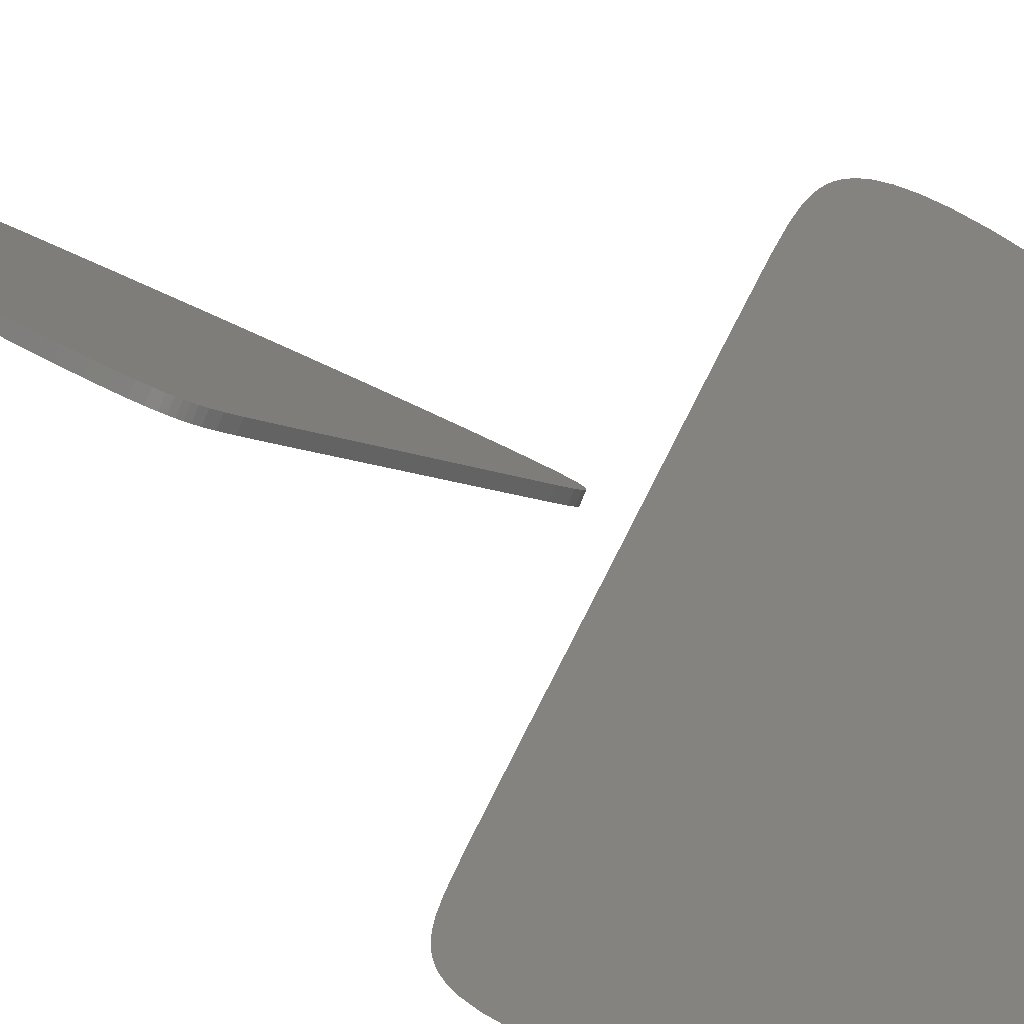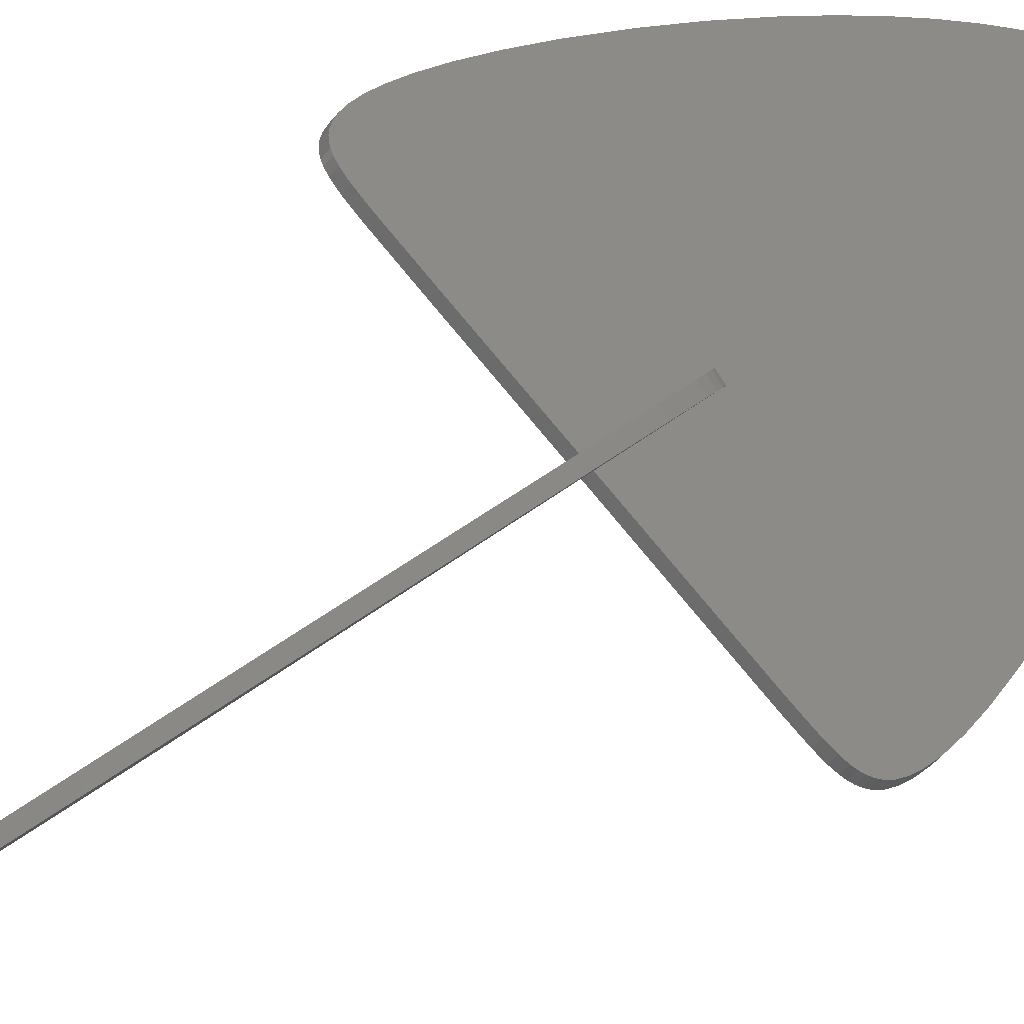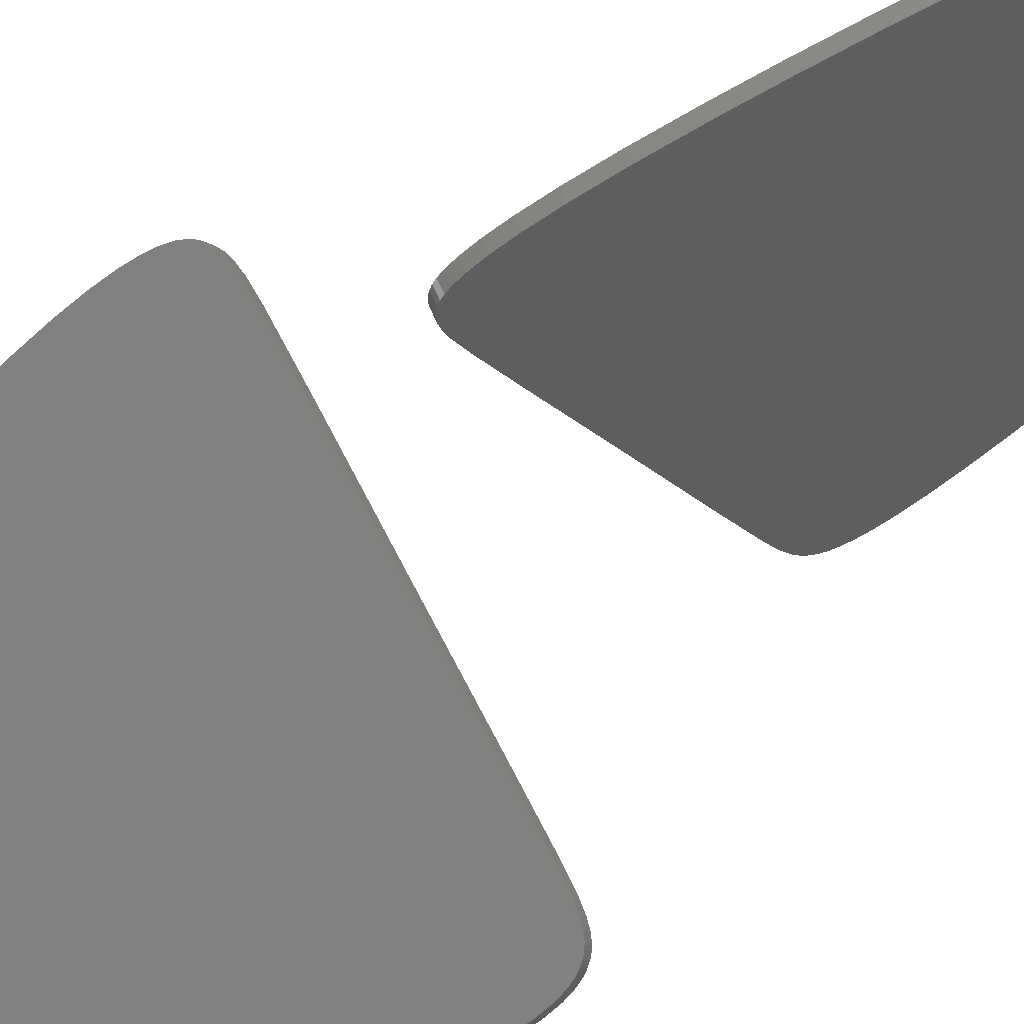
<metadata>
{"format":"stl","ext":"stl","renderer":"f3d","projection":"perspective","resolution":1024,"background":"white","views":[{"elev":40.2,"azim":-53.4,"up":"+Z"},{"elev":24.3,"azim":-147.0,"up":"+Z"},{"elev":-64.1,"azim":126.4,"up":"+Z"}]}
</metadata>
<code>
# stl→obj: 284 verts, 560 faces
v 0.02181 0.01996 -0.02026
v 0.0009642 0.02 0.001149
v -0.0009642 0.02 -0.001149
v -0.02434 0.01996 0.02239
v -0.02627 0.01996 0.02009
v -0.02679 0.01997 0.02444
v -0.02872 0.01997 0.02214
v -0.03933 0.02007 0.03496
v -0.04126 0.02007 0.03266
v -0.04358 0.02035 0.03853
v -0.04551 0.02035 0.03623
v -0.04618 0.0209 0.0407
v -0.0481 0.0209 0.03841
v -0.04768 0.02155 0.04197
v -0.04961 0.02155 0.03967
v -0.04865 0.02219 0.04278
v -0.05058 0.02219 0.04048
v -0.04952 0.02301 0.04351
v -0.05145 0.02301 0.04121
v -0.05024 0.02395 0.04411
v -0.05216 0.02395 0.04181
v -0.05089 0.02513 0.04466
v -0.05282 0.02513 0.04236
v -0.05161 0.02703 0.04526
v -0.05353 0.02703 0.04296
v -0.05222 0.02965 0.04577
v -0.05415 0.02965 0.04348
v -0.05265 0.03311 0.04614
v -0.05458 0.03311 0.04384
v -0.05286 0.03761 0.04631
v -0.05479 0.03761 0.04402
v -0.05278 0.04349 0.04625
v -0.05471 0.04349 0.04395
v -0.05231 0.05113 0.04585
v -0.05424 0.05113 0.04355
v -0.05133 0.06098 0.04503
v -0.05326 0.06098 0.04273
v -0.04971 0.07331 0.04367
v -0.05164 0.07331 0.04137
v -0.04736 0.08798 0.0417
v -0.04929 0.08798 0.0394
v -0.04401 0.1059 0.03889
v -0.04594 0.1059 0.03659
v -0.04036 0.1229 0.03582
v -0.04228 0.1229 0.03352
v -0.03632 0.1397 0.03243
v -0.03825 0.1397 0.03013
v -0.03251 0.1538 0.02924
v -0.03444 0.1538 0.02694
v -0.02878 0.1662 0.02611
v -0.03071 0.1662 0.02381
v -0.02521 0.177 0.02311
v -0.02714 0.177 0.02081
v -0.02134 0.1874 0.01987
v -0.02327 0.1874 0.01757
v -0.01815 0.195 0.01719
v -0.02008 0.195 0.01489
v -0.01466 0.2022 0.01426
v -0.01659 0.2022 0.01196
v -0.01143 0.208 0.01155
v -0.01336 0.208 0.009253
v -0.008466 0.2125 0.009062
v -0.01039 0.2125 0.006764
v -0.005774 0.2157 0.006803
v -0.007702 0.2157 0.004505
v -0.00337 0.218 0.004786
v -0.005299 0.218 0.002488
v -0.001482 0.2192 0.003201
v -0.00341 0.2192 0.0009032
v -0.0001313 0.2198 0.002068
v -0.00206 0.2198 -0.0002298
v 0.0007423 0.22 0.001335
v -0.001186 0.22 -0.0009629
v 0.001186 0.22 0.0009629
v -0.0007423 0.22 -0.001335
v 0.001891 0.2198 0.0003715
v -3.746e-05 0.2198 -0.001927
v 0.002838 0.2195 -0.0004228
v 0.0009092 0.2195 -0.002721
v 0.004214 0.2188 -0.001578
v 0.002286 0.2188 -0.003876
v 0.006208 0.2172 -0.003251
v 0.00428 0.2172 -0.005549
v 0.008504 0.2148 -0.005177
v 0.006575 0.2148 -0.007475
v 0.01104 0.2116 -0.007306
v 0.009112 0.2116 -0.009604
v 0.01381 0.2073 -0.009631
v 0.01188 0.2073 -0.01193
v 0.01725 0.201 -0.01251
v 0.01532 0.201 -0.01481
v 0.02052 0.194 -0.01526
v 0.01859 0.194 -0.01755
v 0.02399 0.1855 -0.01817
v 0.02206 0.1855 -0.02047
v 0.02796 0.1746 -0.0215
v 0.02603 0.1746 -0.0238
v 0.03178 0.1628 -0.02471
v 0.02985 0.1628 -0.02701
v 0.03569 0.1493 -0.02799
v 0.03376 0.1493 -0.03029
v 0.0396 0.1343 -0.03127
v 0.03767 0.1343 -0.03357
v 0.04363 0.1169 -0.03465
v 0.04171 0.1169 -0.03695
v 0.0471 0.1 -0.03756
v 0.04517 0.1 -0.03986
v 0.04986 0.08464 -0.03988
v 0.04793 0.08464 -0.04218
v 0.05188 0.07161 -0.04158
v 0.04995 0.07161 -0.04387
v 0.05352 0.05866 -0.04295
v 0.05159 0.05866 -0.04525
v 0.05444 0.04839 -0.04373
v 0.05252 0.04839 -0.04602
v 0.05479 0.04057 -0.04401
v 0.05286 0.04057 -0.04631
v 0.05469 0.03473 -0.04394
v 0.05277 0.03473 -0.04623
v 0.05427 0.03043 -0.04358
v 0.05235 0.03043 -0.04588
v 0.05365 0.02743 -0.04306
v 0.05172 0.02743 -0.04536
v 0.05306 0.02569 -0.04256
v 0.05113 0.02569 -0.04486
v 0.05247 0.02445 -0.04207
v 0.05054 0.02445 -0.04436
v 0.05177 0.0234 -0.04148
v 0.04984 0.0234 -0.04378
v 0.051 0.02255 -0.04084
v 0.04907 0.02255 -0.04313
v 0.05009 0.02183 -0.04007
v 0.04816 0.02183 -0.04237
v 0.04895 0.02122 -0.03912
v 0.04702 0.02122 -0.04142
v 0.04714 0.02064 -0.0376
v 0.04521 0.02064 -0.0399
v 0.04452 0.02025 -0.0354
v 0.04259 0.02025 -0.0377
v 0.03883 0.02003 -0.03062
v 0.0369 0.02003 -0.03292
v 0.02374 0.01996 -0.01796
v -0.0218 -0.01996 -0.02025
v -0.0009539 -0.02 0.001158
v 0.0009745 -0.02 -0.00114
v 0.02435 -0.01996 0.02239
v 0.02628 -0.01996 0.0201
v 0.0268 -0.01997 0.02445
v 0.02873 -0.01997 0.02215
v 0.03934 -0.02007 0.03497
v 0.04127 -0.02007 0.03267
v 0.04359 -0.02035 0.03853
v 0.04552 -0.02035 0.03624
v 0.04619 -0.0209 0.04071
v 0.04812 -0.0209 0.03842
v 0.04769 -0.02155 0.04198
v 0.04962 -0.02155 0.03968
v 0.04866 -0.02219 0.04279
v 0.05059 -0.02219 0.04049
v 0.04953 -0.02301 0.04352
v 0.05146 -0.02301 0.04122
v 0.05025 -0.02395 0.04412
v 0.05217 -0.02395 0.04182
v 0.0509 -0.02513 0.04467
v 0.05283 -0.02513 0.04237
v 0.05162 -0.02703 0.04527
v 0.05354 -0.02703 0.04297
v 0.05223 -0.02965 0.04578
v 0.05416 -0.02965 0.04348
v 0.05266 -0.03311 0.04615
v 0.05459 -0.03311 0.04385
v 0.05287 -0.03761 0.04632
v 0.0548 -0.03761 0.04403
v 0.05279 -0.04349 0.04625
v 0.05472 -0.04349 0.04396
v 0.05232 -0.05113 0.04586
v 0.05425 -0.05113 0.04356
v 0.05134 -0.06098 0.04504
v 0.05327 -0.06098 0.04274
v 0.04972 -0.07331 0.04368
v 0.05165 -0.07331 0.04138
v 0.04737 -0.08798 0.04171
v 0.0493 -0.08798 0.03941
v 0.04402 -0.1059 0.03889
v 0.04595 -0.1059 0.0366
v 0.04037 -0.1229 0.03583
v 0.0423 -0.1229 0.03353
v 0.03633 -0.1397 0.03244
v 0.03826 -0.1397 0.03014
v 0.03252 -0.1538 0.02925
v 0.03445 -0.1538 0.02695
v 0.02879 -0.1662 0.02612
v 0.03072 -0.1662 0.02382
v 0.02522 -0.177 0.02312
v 0.02715 -0.177 0.02082
v 0.02135 -0.1874 0.01988
v 0.02328 -0.1874 0.01758
v 0.01816 -0.195 0.0172
v 0.02009 -0.195 0.0149
v 0.01467 -0.2022 0.01427
v 0.0166 -0.2022 0.01197
v 0.01144 -0.208 0.01156
v 0.01337 -0.208 0.009261
v 0.008477 -0.2125 0.009071
v 0.01041 -0.2125 0.006773
v 0.005784 -0.2157 0.006812
v 0.007713 -0.2157 0.004513
v 0.003381 -0.218 0.004795
v 0.005309 -0.218 0.002497
v 0.001492 -0.2192 0.00321
v 0.00342 -0.2192 0.0009118
v 0.0001416 -0.2198 0.002077
v 0.00207 -0.2198 -0.0002212
v -0.000732 -0.22 0.001344
v 0.001196 -0.22 -0.0009543
v -0.001176 -0.22 0.0009715
v 0.0007526 -0.22 -0.001327
v -0.001881 -0.2198 0.0003801
v 4.774e-05 -0.2198 -0.001918
v -0.002827 -0.2195 -0.0004142
v -0.0008989 -0.2195 -0.002712
v -0.004204 -0.2188 -0.00157
v -0.002276 -0.2188 -0.003868
v -0.006198 -0.2172 -0.003243
v -0.00427 -0.2172 -0.005541
v -0.008493 -0.2148 -0.005169
v -0.006565 -0.2148 -0.007467
v -0.01103 -0.2116 -0.007297
v -0.009102 -0.2116 -0.009595
v -0.0138 -0.2073 -0.009623
v -0.01187 -0.2073 -0.01192
v -0.01724 -0.201 -0.01251
v -0.01531 -0.201 -0.0148
v -0.02051 -0.194 -0.01525
v -0.01858 -0.194 -0.01755
v -0.02398 -0.1855 -0.01817
v -0.02205 -0.1855 -0.02046
v -0.02795 -0.1746 -0.0215
v -0.02602 -0.1746 -0.02379
v -0.03177 -0.1628 -0.0247
v -0.02984 -0.1628 -0.027
v -0.03568 -0.1493 -0.02798
v -0.03375 -0.1493 -0.03028
v -0.03959 -0.1343 -0.03126
v -0.03766 -0.1343 -0.03356
v -0.04362 -0.1169 -0.03465
v -0.04169 -0.1169 -0.03694
v -0.04708 -0.1 -0.03755
v -0.04516 -0.1 -0.03985
v -0.04985 -0.08464 -0.03987
v -0.04792 -0.08464 -0.04217
v -0.05187 -0.07161 -0.04157
v -0.04994 -0.07161 -0.04387
v -0.05351 -0.05866 -0.04294
v -0.05158 -0.05866 -0.04524
v -0.05443 -0.04839 -0.04372
v -0.05251 -0.04839 -0.04602
v -0.05478 -0.04057 -0.04401
v -0.05285 -0.04057 -0.0463
v -0.05468 -0.03473 -0.04393
v -0.05275 -0.03473 -0.04622
v -0.05426 -0.03043 -0.04357
v -0.05234 -0.03043 -0.04587
v -0.05364 -0.02743 -0.04305
v -0.05171 -0.02743 -0.04535
v -0.05305 -0.02569 -0.04255
v -0.05112 -0.02569 -0.04485
v -0.05245 -0.02445 -0.04206
v -0.05053 -0.02445 -0.04435
v -0.05176 -0.0234 -0.04147
v -0.04983 -0.0234 -0.04377
v -0.05099 -0.02255 -0.04083
v -0.04906 -0.02255 -0.04313
v -0.05008 -0.02183 -0.04006
v -0.04815 -0.02183 -0.04236
v -0.04894 -0.02122 -0.03911
v -0.04701 -0.02122 -0.04141
v -0.04713 -0.02064 -0.03759
v -0.0452 -0.02064 -0.03989
v -0.04451 -0.02025 -0.03539
v -0.04258 -0.02025 -0.03769
v -0.03882 -0.02003 -0.03062
v -0.03689 -0.02003 -0.03291
v -0.02373 -0.01996 -0.01796
f 1 2 3
f 3 2 4
f 3 4 5
f 5 4 6
f 5 6 7
f 7 6 8
f 7 8 9
f 9 8 10
f 9 10 11
f 11 10 12
f 11 12 13
f 13 12 14
f 13 14 15
f 15 14 16
f 15 16 17
f 17 16 18
f 17 18 19
f 19 18 20
f 19 20 21
f 21 20 22
f 21 22 23
f 23 22 24
f 23 24 25
f 25 24 26
f 25 26 27
f 27 26 28
f 27 28 29
f 29 28 30
f 29 30 31
f 31 30 32
f 31 32 33
f 33 32 34
f 33 34 35
f 35 34 36
f 35 36 37
f 37 36 38
f 37 38 39
f 39 38 40
f 39 40 41
f 41 40 42
f 41 42 43
f 43 42 44
f 43 44 45
f 45 44 46
f 45 46 47
f 47 46 48
f 47 48 49
f 49 48 50
f 49 50 51
f 51 50 52
f 51 52 53
f 53 52 54
f 53 54 55
f 55 54 56
f 55 56 57
f 57 56 58
f 57 58 59
f 59 58 60
f 59 60 61
f 61 60 62
f 61 62 63
f 63 62 64
f 63 64 65
f 65 64 66
f 65 66 67
f 67 66 68
f 67 68 69
f 69 68 70
f 69 70 71
f 71 70 72
f 71 72 73
f 73 72 74
f 73 74 75
f 75 74 76
f 75 76 77
f 77 76 78
f 77 78 79
f 79 78 80
f 79 80 81
f 81 80 82
f 81 82 83
f 83 82 84
f 83 84 85
f 85 84 86
f 85 86 87
f 87 86 88
f 87 88 89
f 89 88 90
f 89 90 91
f 91 90 92
f 91 92 93
f 93 92 94
f 93 94 95
f 95 94 96
f 95 96 97
f 97 96 98
f 97 98 99
f 99 98 100
f 99 100 101
f 101 100 102
f 101 102 103
f 103 102 104
f 103 104 105
f 105 104 106
f 105 106 107
f 107 106 108
f 107 108 109
f 109 108 110
f 109 110 111
f 111 110 112
f 111 112 113
f 113 112 114
f 113 114 115
f 115 114 116
f 115 116 117
f 117 116 118
f 117 118 119
f 119 118 120
f 119 120 121
f 121 120 122
f 121 122 123
f 123 122 124
f 123 124 125
f 125 124 126
f 125 126 127
f 127 126 128
f 127 128 129
f 129 128 130
f 129 130 131
f 131 130 132
f 131 132 133
f 133 132 134
f 133 134 135
f 135 134 136
f 135 136 137
f 137 136 138
f 137 138 139
f 139 138 140
f 139 140 141
f 141 140 142
f 141 142 1
f 1 142 2
f 95 1 93
f 93 1 3
f 93 3 91
f 105 107 141
f 53 55 3
f 3 55 57
f 3 57 59
f 41 43 7
f 105 141 103
f 107 109 141
f 141 109 111
f 141 111 113
f 85 87 3
f 3 87 89
f 3 89 91
f 43 45 7
f 7 45 47
f 7 47 49
f 95 97 1
f 1 97 99
f 1 99 141
f 141 99 101
f 141 101 103
f 3 5 53
f 53 5 7
f 53 7 51
f 51 7 49
f 59 61 3
f 3 61 63
f 3 63 65
f 3 77 79
f 9 37 7
f 7 37 39
f 7 39 41
f 79 81 3
f 3 81 83
f 3 83 85
f 65 67 3
f 3 67 69
f 3 69 71
f 71 73 3
f 3 73 75
f 3 75 77
f 31 33 9
f 9 33 35
f 9 35 37
f 113 115 141
f 141 115 117
f 141 117 139
f 139 117 119
f 139 119 137
f 137 119 121
f 31 9 29
f 29 9 11
f 29 11 27
f 121 123 137
f 137 123 125
f 137 125 135
f 135 125 127
f 129 131 127
f 127 131 133
f 127 133 135
f 11 13 27
f 27 13 15
f 27 15 17
f 23 25 21
f 21 25 27
f 21 27 19
f 19 27 17
f 2 142 94
f 94 142 96
f 48 46 6
f 94 92 2
f 2 92 90
f 2 90 88
f 112 110 140
f 46 44 6
f 6 44 42
f 6 42 40
f 110 108 140
f 140 108 106
f 140 106 104
f 58 56 2
f 2 56 54
f 2 54 4
f 4 54 52
f 4 52 6
f 6 52 50
f 6 50 48
f 64 62 2
f 2 62 60
f 2 60 58
f 104 102 140
f 140 102 100
f 140 100 142
f 142 100 98
f 142 98 96
f 88 86 2
f 2 86 84
f 2 84 82
f 40 38 6
f 6 38 36
f 6 36 8
f 8 36 34
f 8 34 32
f 76 74 2
f 2 74 72
f 2 72 70
f 70 68 2
f 2 68 66
f 2 66 64
f 82 80 2
f 2 80 78
f 2 78 76
f 122 120 136
f 136 120 118
f 136 118 138
f 138 118 116
f 138 116 140
f 140 116 114
f 140 114 112
f 32 30 8
f 8 30 28
f 8 28 10
f 10 28 26
f 130 128 126
f 16 14 26
f 26 14 12
f 26 12 10
f 122 136 124
f 124 136 134
f 124 134 126
f 126 134 132
f 126 132 130
f 24 22 20
f 24 20 26
f 26 20 18
f 26 18 16
f 143 144 145
f 145 144 146
f 145 146 147
f 147 146 148
f 147 148 149
f 149 148 150
f 149 150 151
f 151 150 152
f 151 152 153
f 153 152 154
f 153 154 155
f 155 154 156
f 155 156 157
f 157 156 158
f 157 158 159
f 159 158 160
f 159 160 161
f 161 160 162
f 161 162 163
f 163 162 164
f 163 164 165
f 165 164 166
f 165 166 167
f 167 166 168
f 167 168 169
f 169 168 170
f 169 170 171
f 171 170 172
f 171 172 173
f 173 172 174
f 173 174 175
f 175 174 176
f 175 176 177
f 177 176 178
f 177 178 179
f 179 178 180
f 179 180 181
f 181 180 182
f 181 182 183
f 183 182 184
f 183 184 185
f 185 184 186
f 185 186 187
f 187 186 188
f 187 188 189
f 189 188 190
f 189 190 191
f 191 190 192
f 191 192 193
f 193 192 194
f 193 194 195
f 195 194 196
f 195 196 197
f 197 196 198
f 197 198 199
f 199 198 200
f 199 200 201
f 201 200 202
f 201 202 203
f 203 202 204
f 203 204 205
f 205 204 206
f 205 206 207
f 207 206 208
f 207 208 209
f 209 208 210
f 209 210 211
f 211 210 212
f 211 212 213
f 213 212 214
f 213 214 215
f 215 214 216
f 215 216 217
f 217 216 218
f 217 218 219
f 219 218 220
f 219 220 221
f 221 220 222
f 221 222 223
f 223 222 224
f 223 224 225
f 225 224 226
f 225 226 227
f 227 226 228
f 227 228 229
f 229 228 230
f 229 230 231
f 231 230 232
f 231 232 233
f 233 232 234
f 233 234 235
f 235 234 236
f 235 236 237
f 237 236 238
f 237 238 239
f 239 238 240
f 239 240 241
f 241 240 242
f 241 242 243
f 243 242 244
f 243 244 245
f 245 244 246
f 245 246 247
f 247 246 248
f 247 248 249
f 249 248 250
f 249 250 251
f 251 250 252
f 251 252 253
f 253 252 254
f 253 254 255
f 255 254 256
f 255 256 257
f 257 256 258
f 257 258 259
f 259 258 260
f 259 260 261
f 261 260 262
f 261 262 263
f 263 262 264
f 263 264 265
f 265 264 266
f 265 266 267
f 267 266 268
f 267 268 269
f 269 268 270
f 269 270 271
f 271 270 272
f 271 272 273
f 273 272 274
f 273 274 275
f 275 274 276
f 275 276 277
f 277 276 278
f 277 278 279
f 279 278 280
f 279 280 281
f 281 280 282
f 281 282 283
f 283 282 284
f 283 284 143
f 143 284 144
f 237 143 235
f 235 143 145
f 235 145 233
f 247 249 283
f 195 197 145
f 145 197 199
f 145 199 201
f 183 185 149
f 247 283 245
f 249 251 283
f 283 251 253
f 283 253 255
f 227 229 145
f 145 229 231
f 145 231 233
f 185 187 149
f 149 187 189
f 149 189 191
f 237 239 143
f 143 239 241
f 143 241 283
f 283 241 243
f 283 243 245
f 145 147 195
f 195 147 149
f 195 149 193
f 193 149 191
f 201 203 145
f 145 203 205
f 145 205 207
f 145 219 221
f 151 179 149
f 149 179 181
f 149 181 183
f 221 223 145
f 145 223 225
f 145 225 227
f 207 209 145
f 145 209 211
f 145 211 213
f 213 215 145
f 145 215 217
f 145 217 219
f 173 175 151
f 151 175 177
f 151 177 179
f 255 257 283
f 283 257 259
f 283 259 281
f 281 259 261
f 281 261 279
f 279 261 263
f 173 151 171
f 171 151 153
f 171 153 169
f 263 265 279
f 279 265 267
f 279 267 277
f 277 267 269
f 271 273 269
f 269 273 275
f 269 275 277
f 153 155 169
f 169 155 157
f 169 157 159
f 165 167 163
f 163 167 169
f 163 169 161
f 161 169 159
f 144 284 236
f 236 284 238
f 190 188 148
f 236 234 144
f 144 234 232
f 144 232 230
f 254 252 282
f 188 186 148
f 148 186 184
f 148 184 182
f 252 250 282
f 282 250 248
f 282 248 246
f 200 198 144
f 144 198 196
f 144 196 146
f 146 196 194
f 146 194 148
f 148 194 192
f 148 192 190
f 206 204 144
f 144 204 202
f 144 202 200
f 246 244 282
f 282 244 242
f 282 242 284
f 284 242 240
f 284 240 238
f 230 228 144
f 144 228 226
f 144 226 224
f 182 180 148
f 148 180 178
f 148 178 150
f 150 178 176
f 150 176 174
f 218 216 144
f 144 216 214
f 144 214 212
f 212 210 144
f 144 210 208
f 144 208 206
f 224 222 144
f 144 222 220
f 144 220 218
f 264 262 278
f 278 262 260
f 278 260 280
f 280 260 258
f 280 258 282
f 282 258 256
f 282 256 254
f 174 172 150
f 150 172 170
f 150 170 152
f 152 170 168
f 272 270 268
f 158 156 168
f 168 156 154
f 168 154 152
f 264 278 266
f 266 278 276
f 266 276 268
f 268 276 274
f 268 274 272
f 166 164 162
f 166 162 168
f 168 162 160
f 168 160 158

</code>
